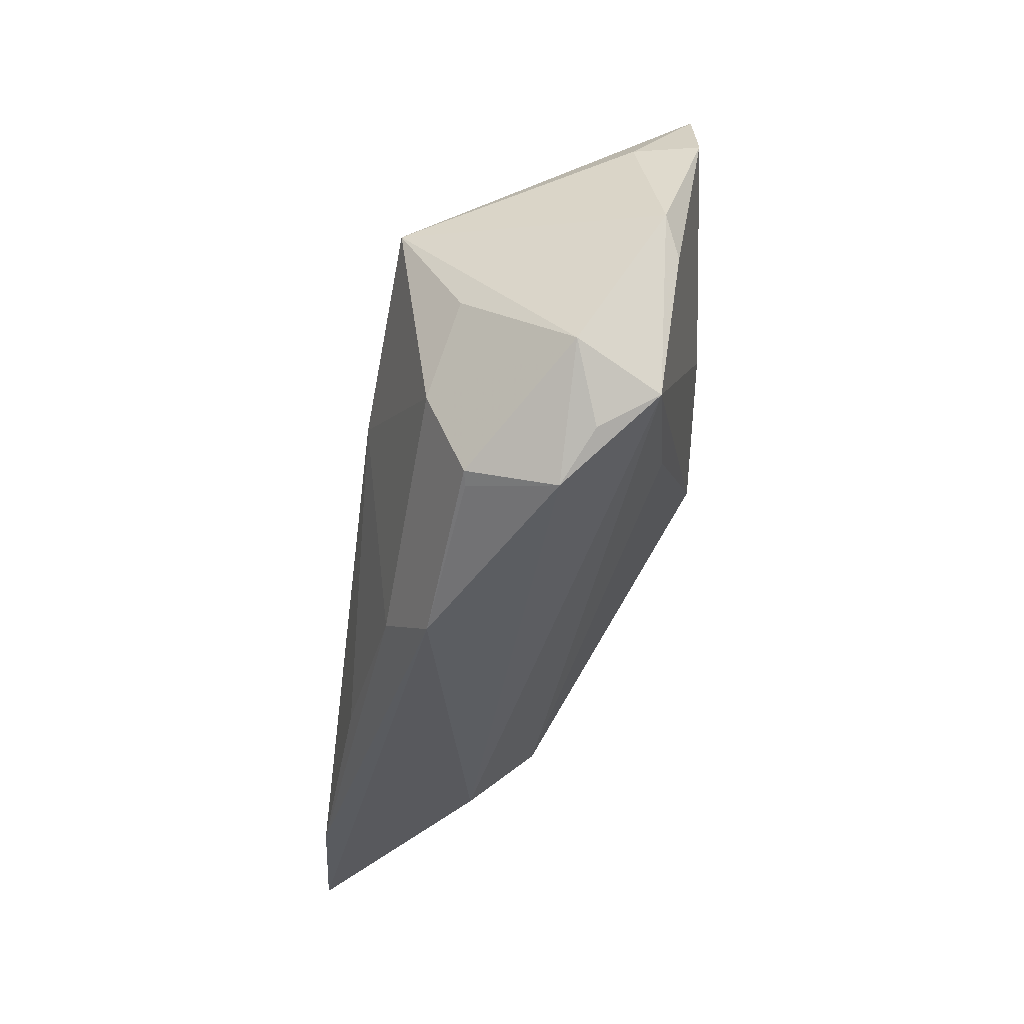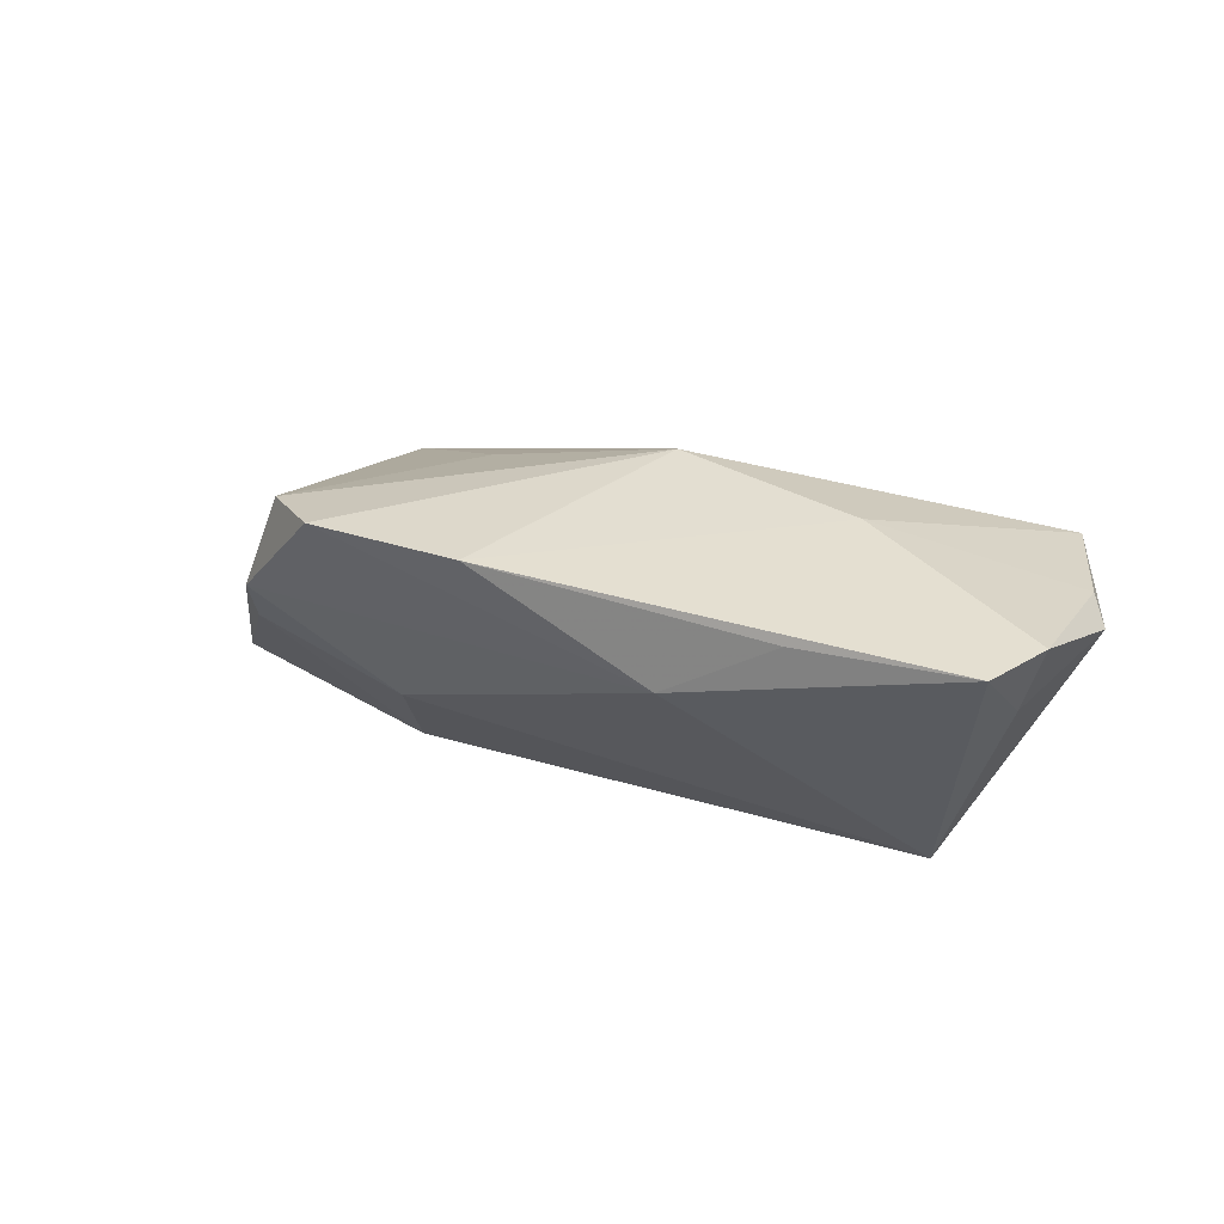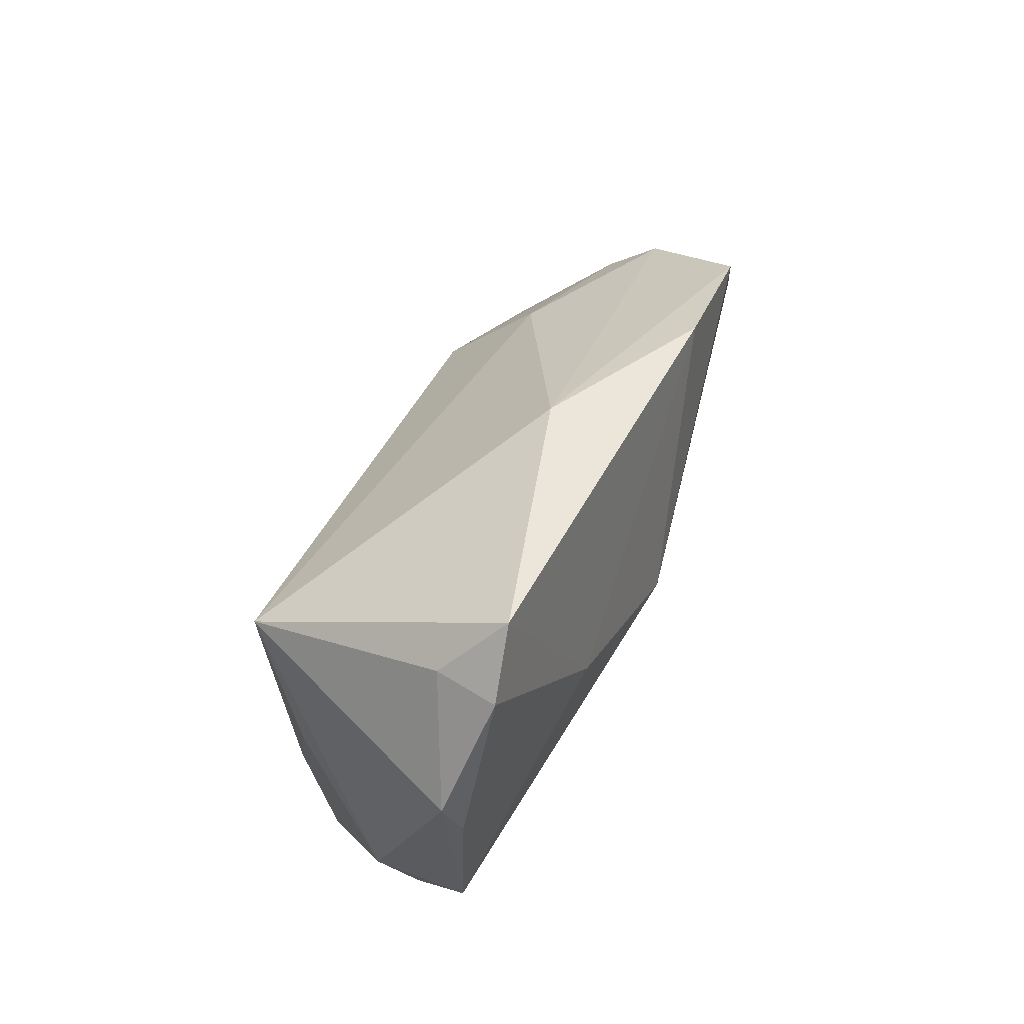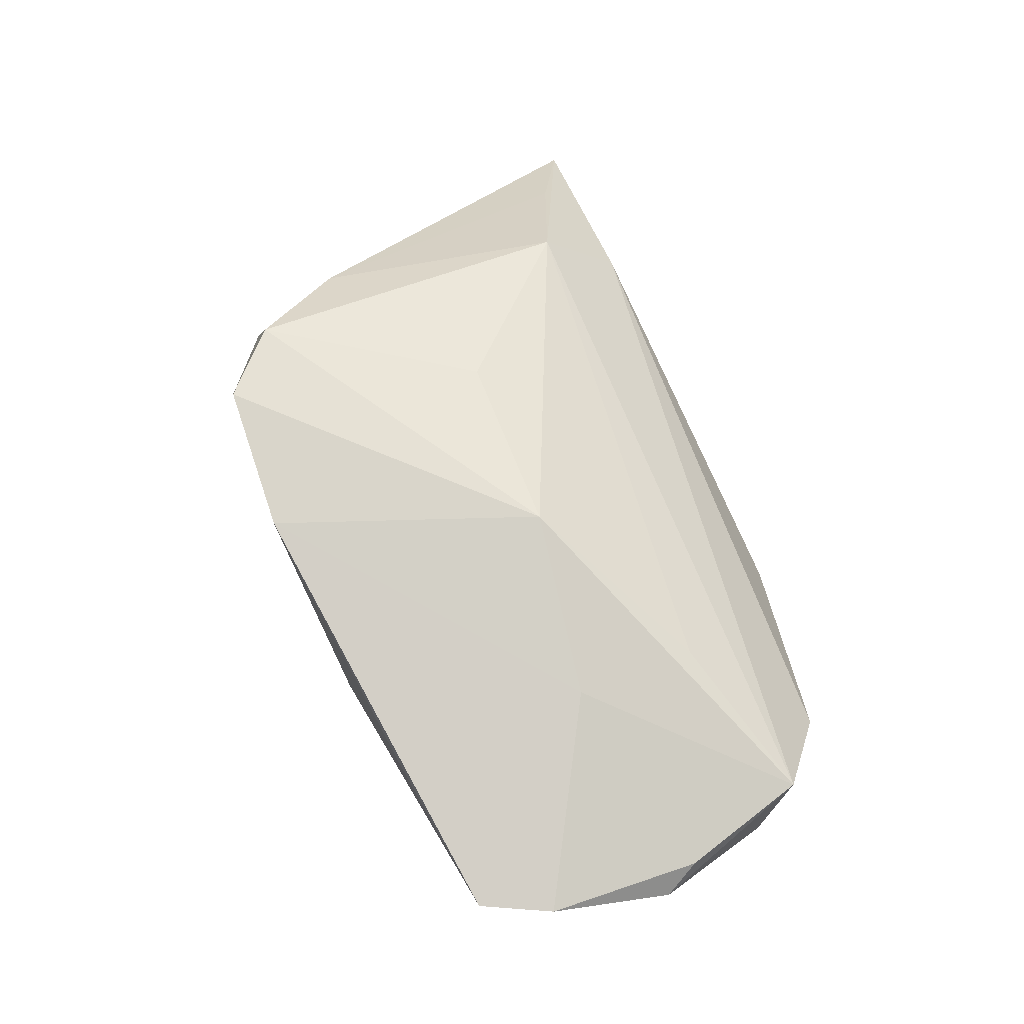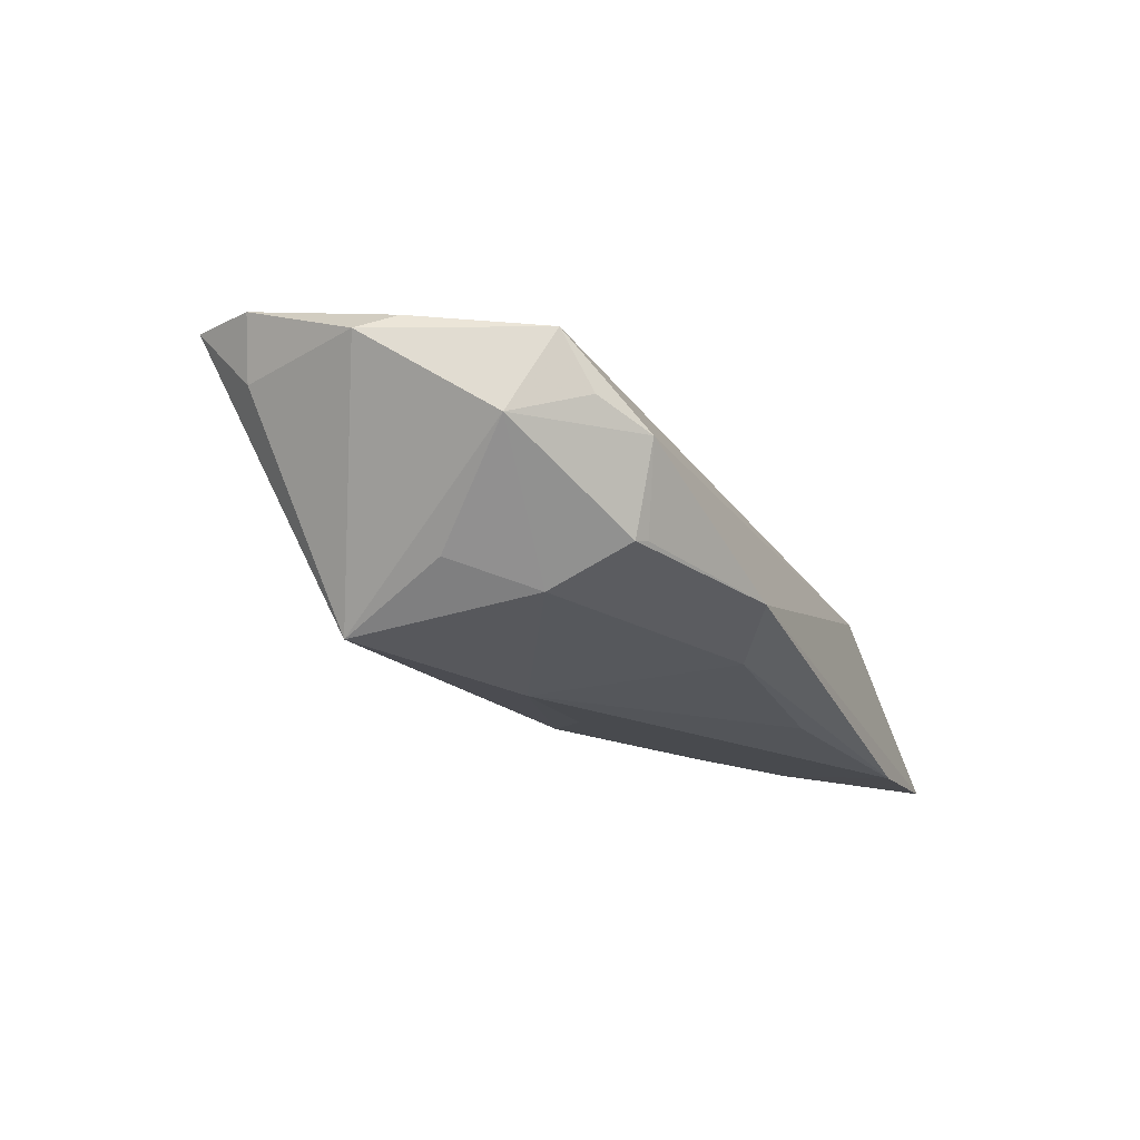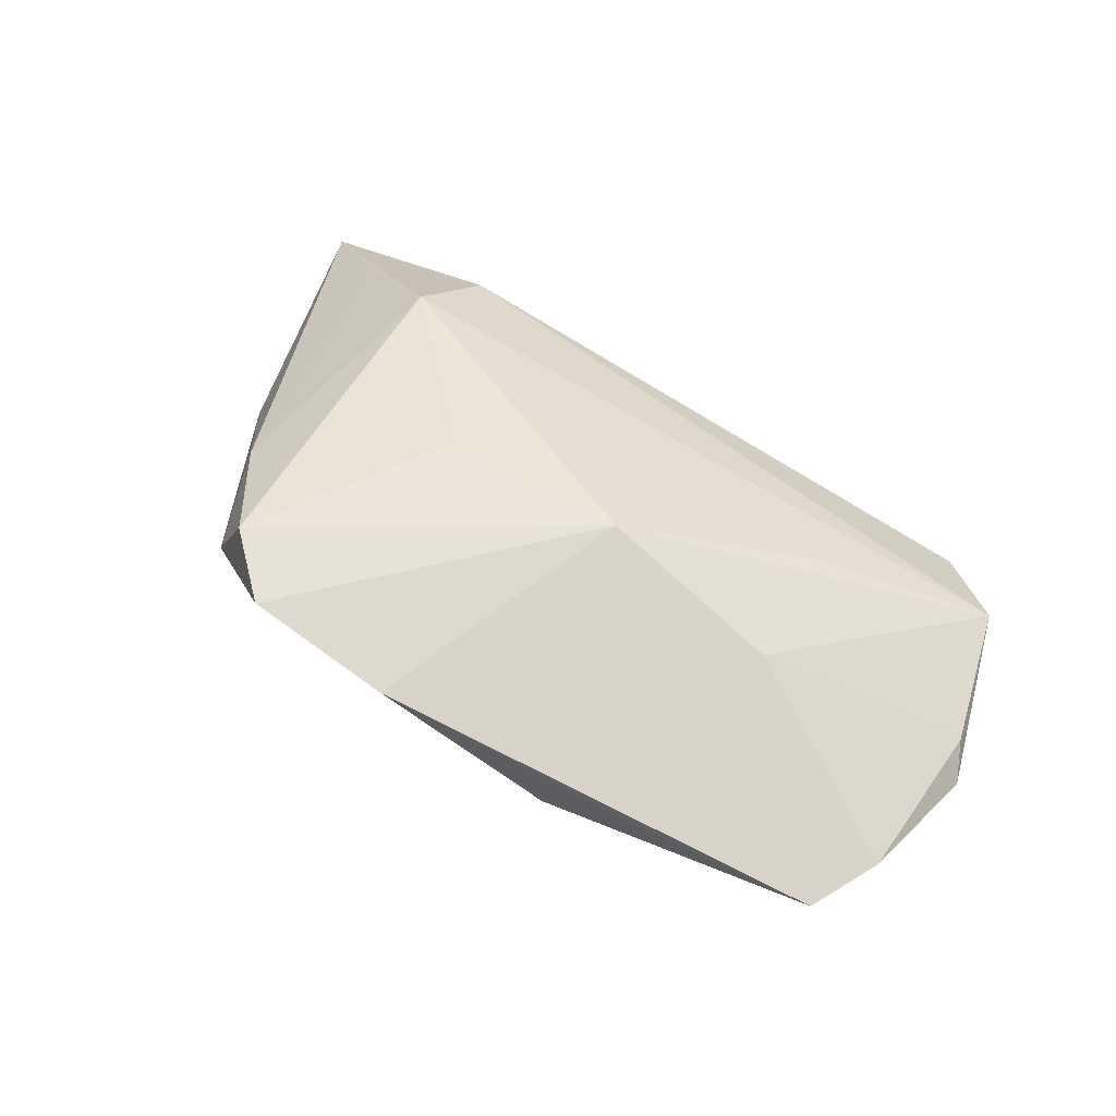
<metadata>
{"format":"obj","ext":"obj","renderer":"f3d","projection":"perspective","resolution":1024,"background":"white","views":[{"elev":-35.0,"azim":-95.7,"up":"+Y"},{"elev":31.1,"azim":-158.1,"up":"+Z"},{"elev":36.9,"azim":-70.7,"up":"+Y"},{"elev":74.7,"azim":-112.2,"up":"+Z"},{"elev":-15.2,"azim":-68.5,"up":"+Z"},{"elev":71.5,"azim":-147.6,"up":"+Z"}]}
</metadata>
<code>
v 0.03311 -0.01619 0.005569
v 0.037 -0.02712 -0.02065
v -0.02485 0.003835 0.0182
v 0.04784 0.00111 -0.01457
v -0.03389 -0.01066 -0.01269
v 0.05465 -0.02669 -0.01988
v -0.04257 0.02364 0.0154
v -0.03926 -0.002064 -0.009655
v 0.005779 0.001298 -0.01729
v 0.01668 5.371e-05 0.01555
v -0.04426 0.01682 0.008425
v 0.03404 0.02296 0.008214
v -0.01247 0.02823 0.009598
v -0.04937 0.00281 0.01056
v 0.01845 0.01986 -0.003227
v 0.006639 0.02947 0.02043
v -0.04323 -0.01583 0.01028
v -0.0149 -0.02712 -0.01102
v 0.03736 0.012 0.009535
v 0.04567 -0.02138 -0.00892
v -0.02418 0.02612 0.01621
v -0.004291 0.0005399 0.02043
v -0.04729 -0.00121 0.01207
v -0.0327 -0.02078 -0.008405
v 0.02122 0.01034 -0.01468
v -0.04583 -0.01128 0.001569
v 0.01302 -0.02283 -0.01842
v -0.03637 -0.0227 0.0007801
v 0.04556 -0.01153 -0.018
v -0.01486 -0.0009111 -0.01841
v 0.03031 -0.02452 -0.002662
v -0.0246 -0.01036 0.01362
v -0.04079 -0.01851 0.004031
v -0.04633 0.01608 0.0153
v -0.007332 -0.02229 -0.01521
v 0.0355 0.01872 0.001993
v -0.03587 0.009759 -0.01604
v 0.02333 0.02844 0.02043
v 0.03021 0.02209 0.0188
v -0.03421 -0.01999 -0.008681
f 13 37 7
f 14 37 26
f 6 31 18
f 18 31 28
f 11 37 14
f 11 7 37
f 6 4 19
f 33 26 28
f 22 16 3
f 3 16 7
f 28 31 17
f 17 33 28
f 22 3 17
f 17 3 23
f 26 33 17
f 17 23 14
f 14 26 17
f 10 39 22
f 6 18 2
f 28 26 40
f 22 39 38
f 38 16 22
f 13 16 38
f 13 7 21
f 21 16 13
f 7 16 21
f 15 37 13
f 15 25 37
f 9 25 29
f 6 2 29
f 29 4 6
f 29 25 4
f 34 3 7
f 23 3 34
f 14 23 34
f 34 11 14
f 7 11 34
f 1 17 31
f 1 10 22
f 1 31 6
f 39 10 1
f 1 19 39
f 35 2 18
f 18 40 35
f 24 18 28
f 28 40 24
f 24 40 18
f 8 26 37
f 12 38 39
f 39 19 12
f 12 19 4
f 13 38 12
f 12 15 13
f 22 17 32
f 32 1 22
f 17 1 32
f 6 19 20
f 20 1 6
f 19 1 20
f 37 25 30
f 30 25 9
f 9 29 30
f 30 29 2
f 5 40 26
f 26 8 5
f 5 8 37
f 5 35 40
f 37 30 5
f 5 30 35
f 4 25 36
f 36 12 4
f 25 15 36
f 15 12 36
f 2 35 27
f 27 30 2
f 35 30 27

</code>
